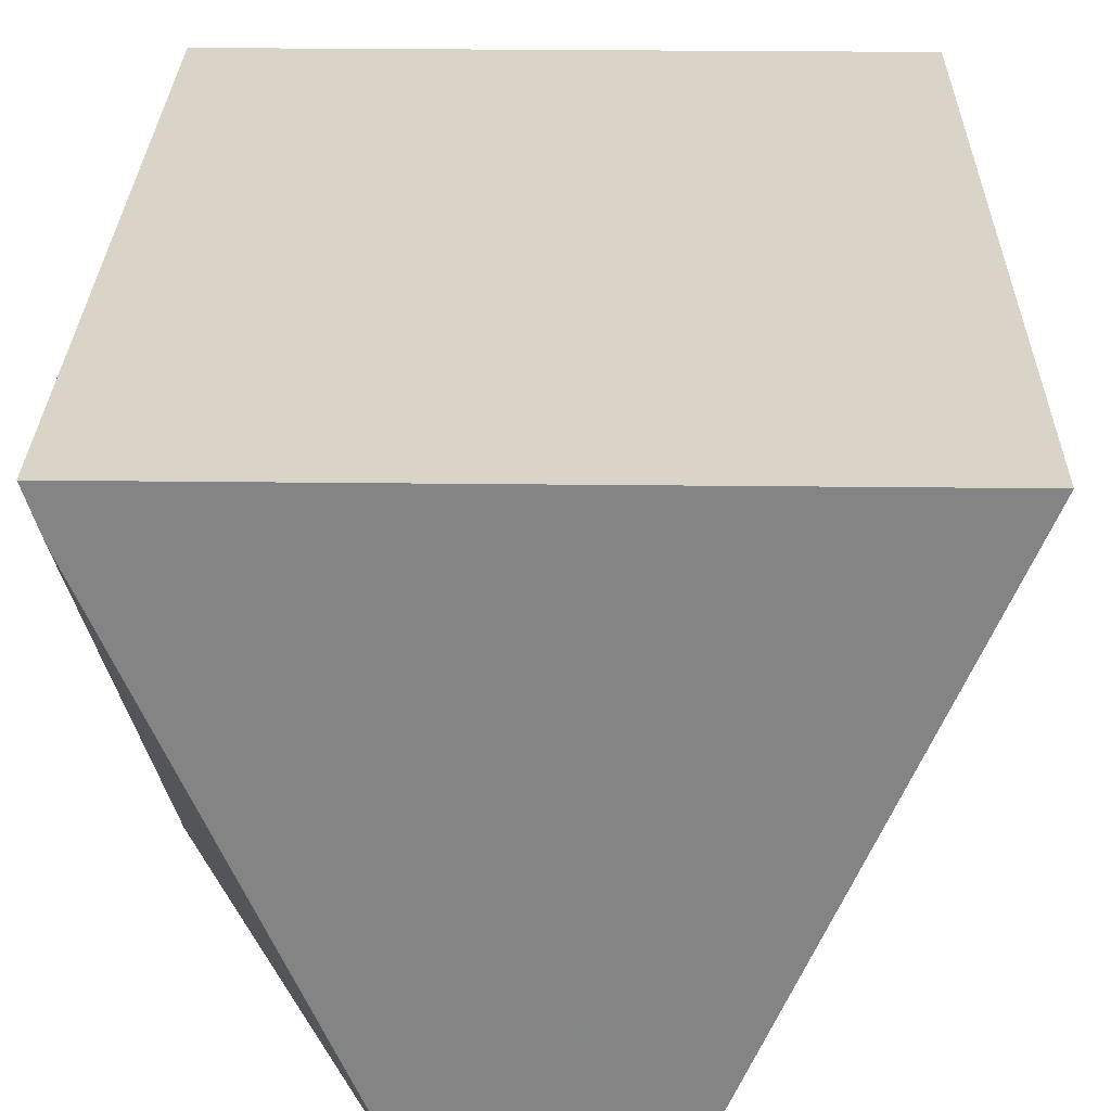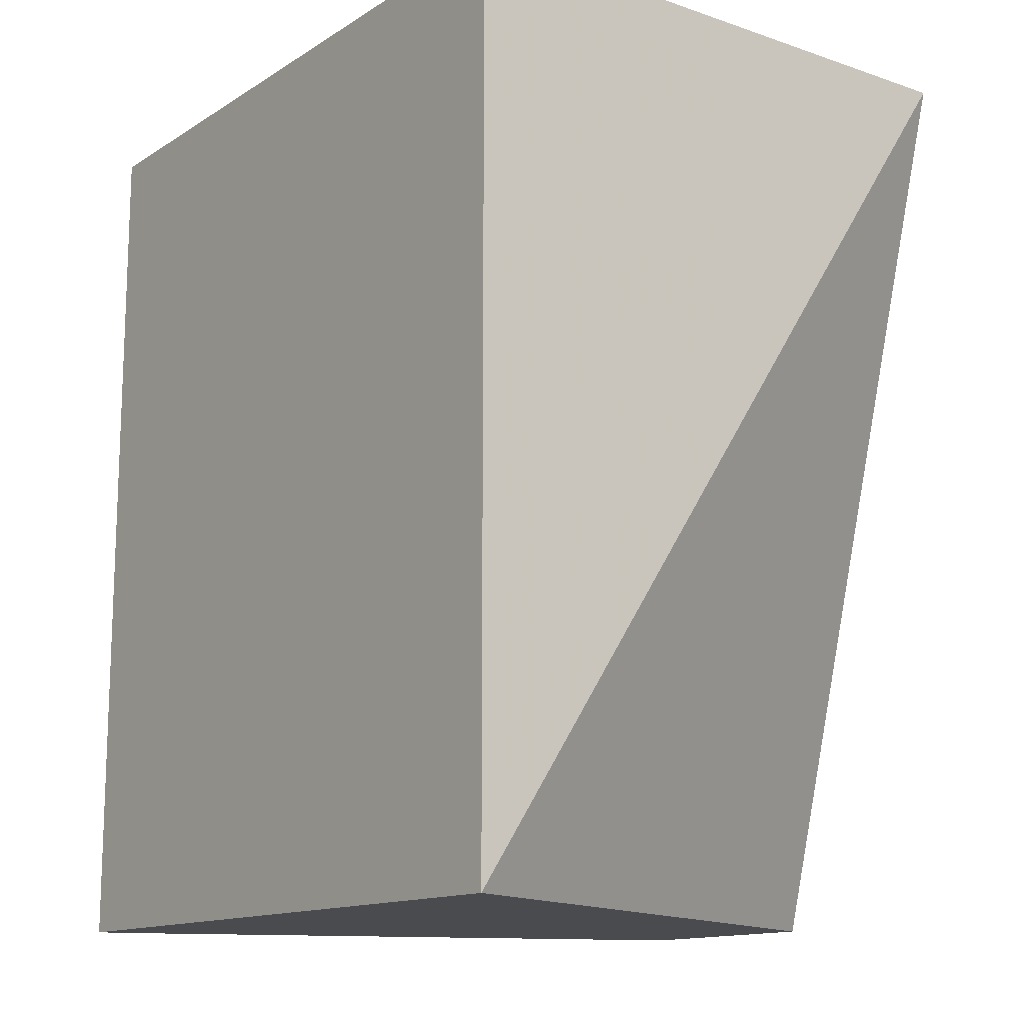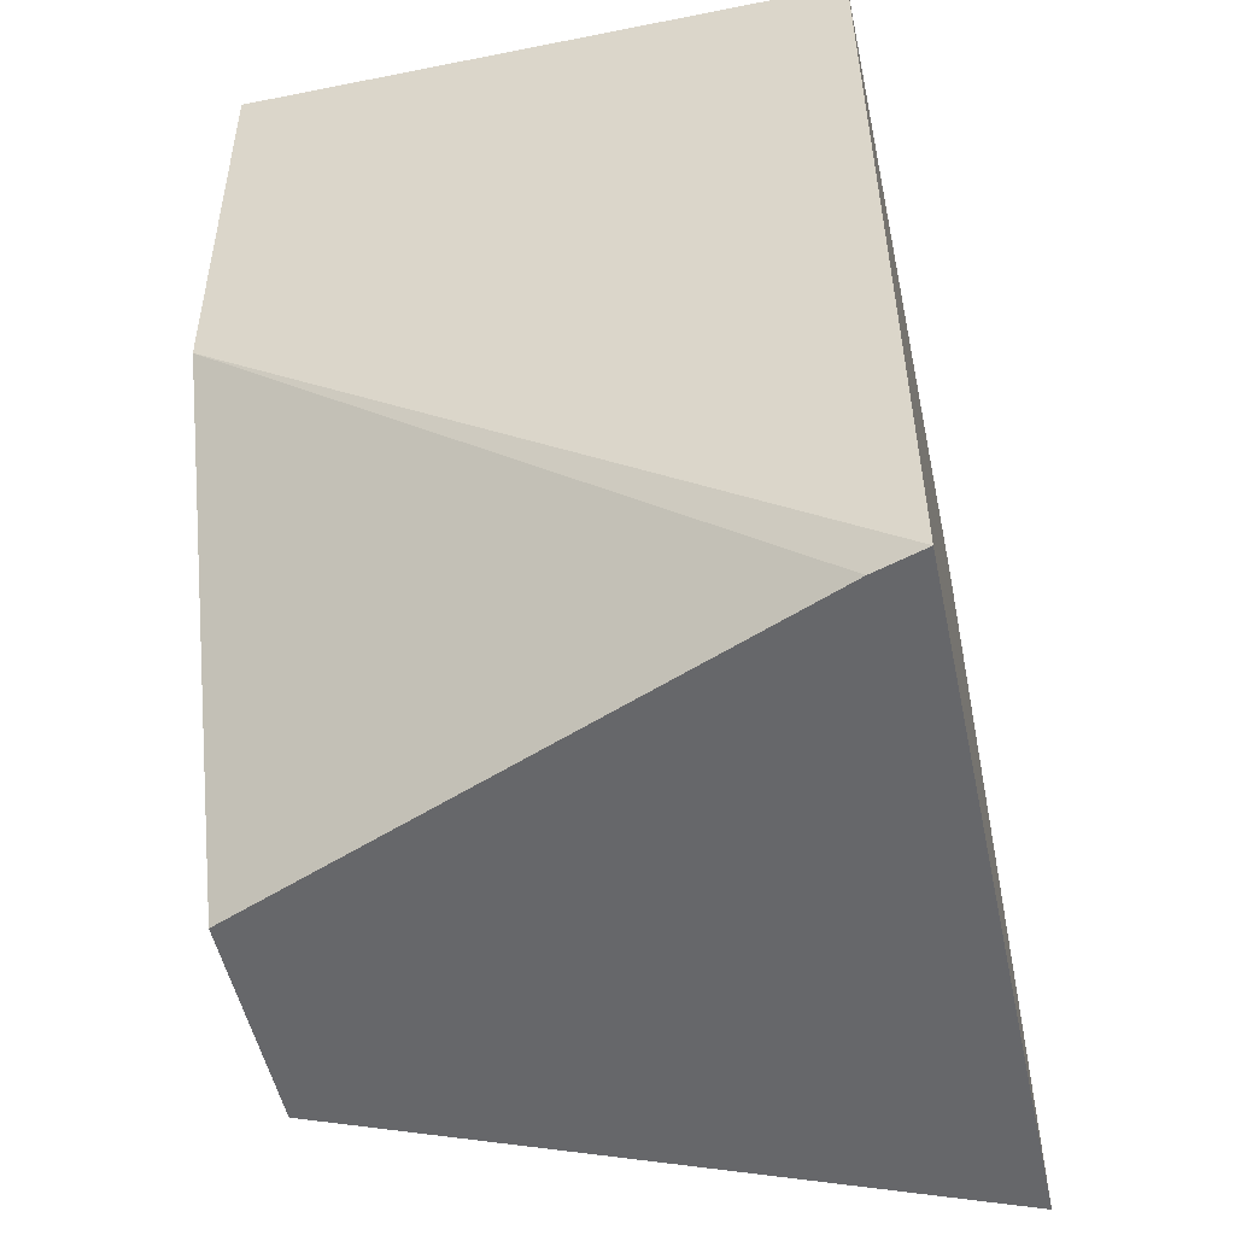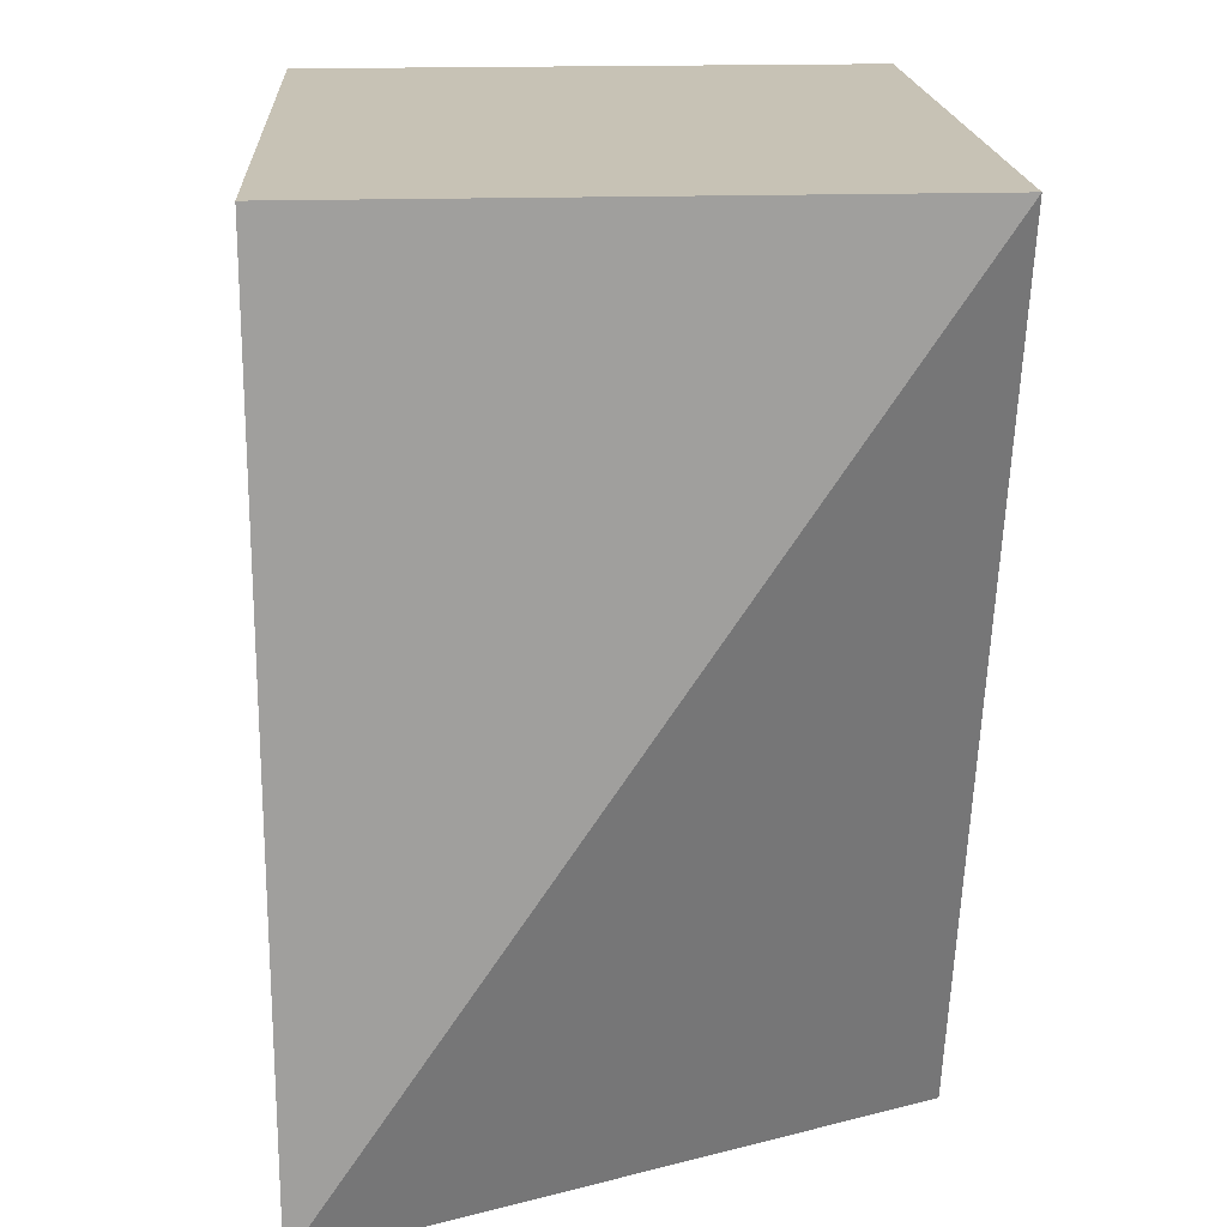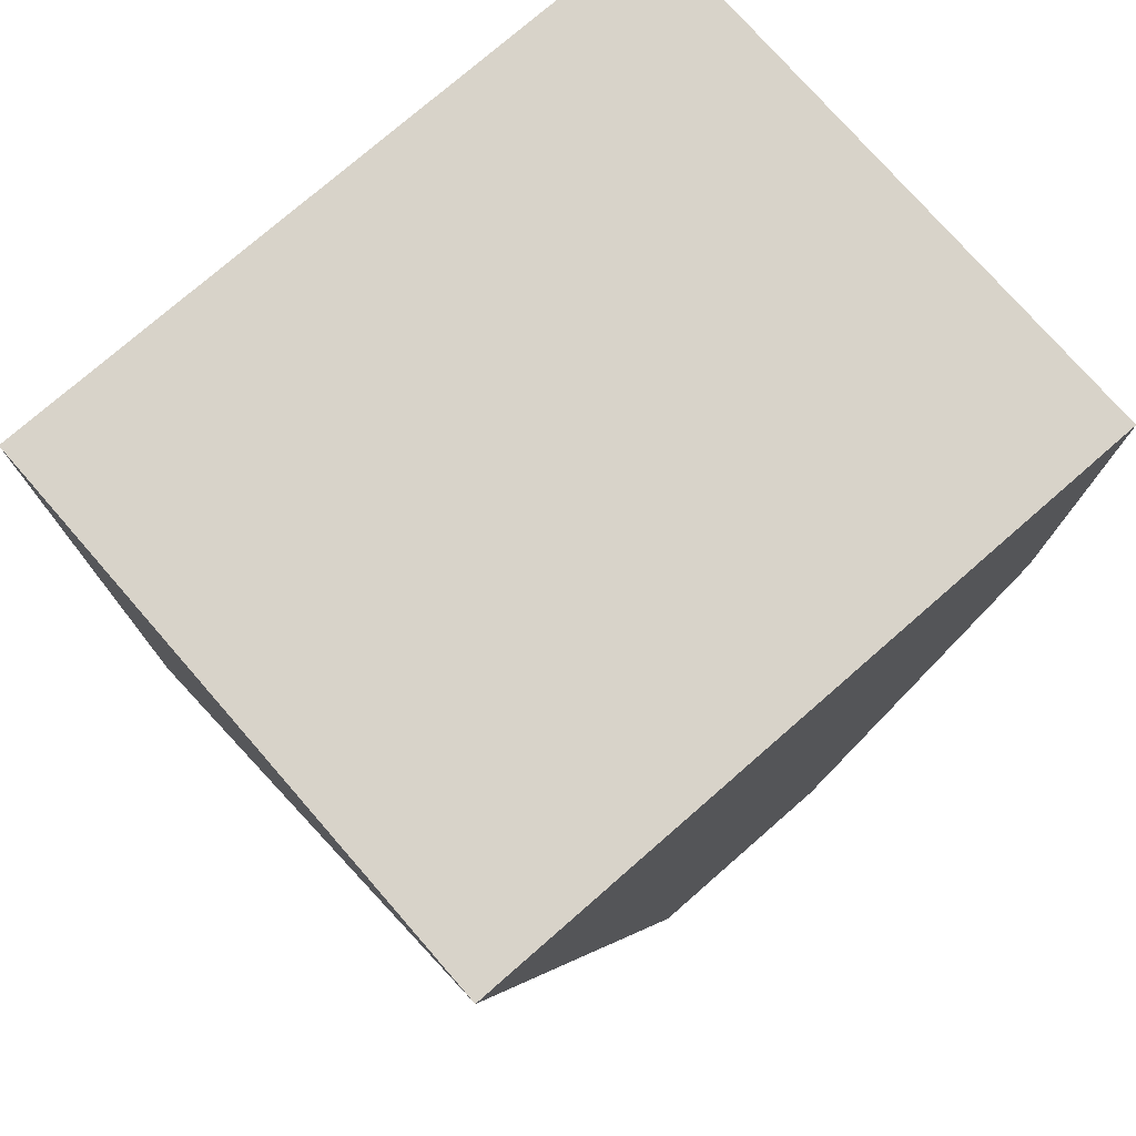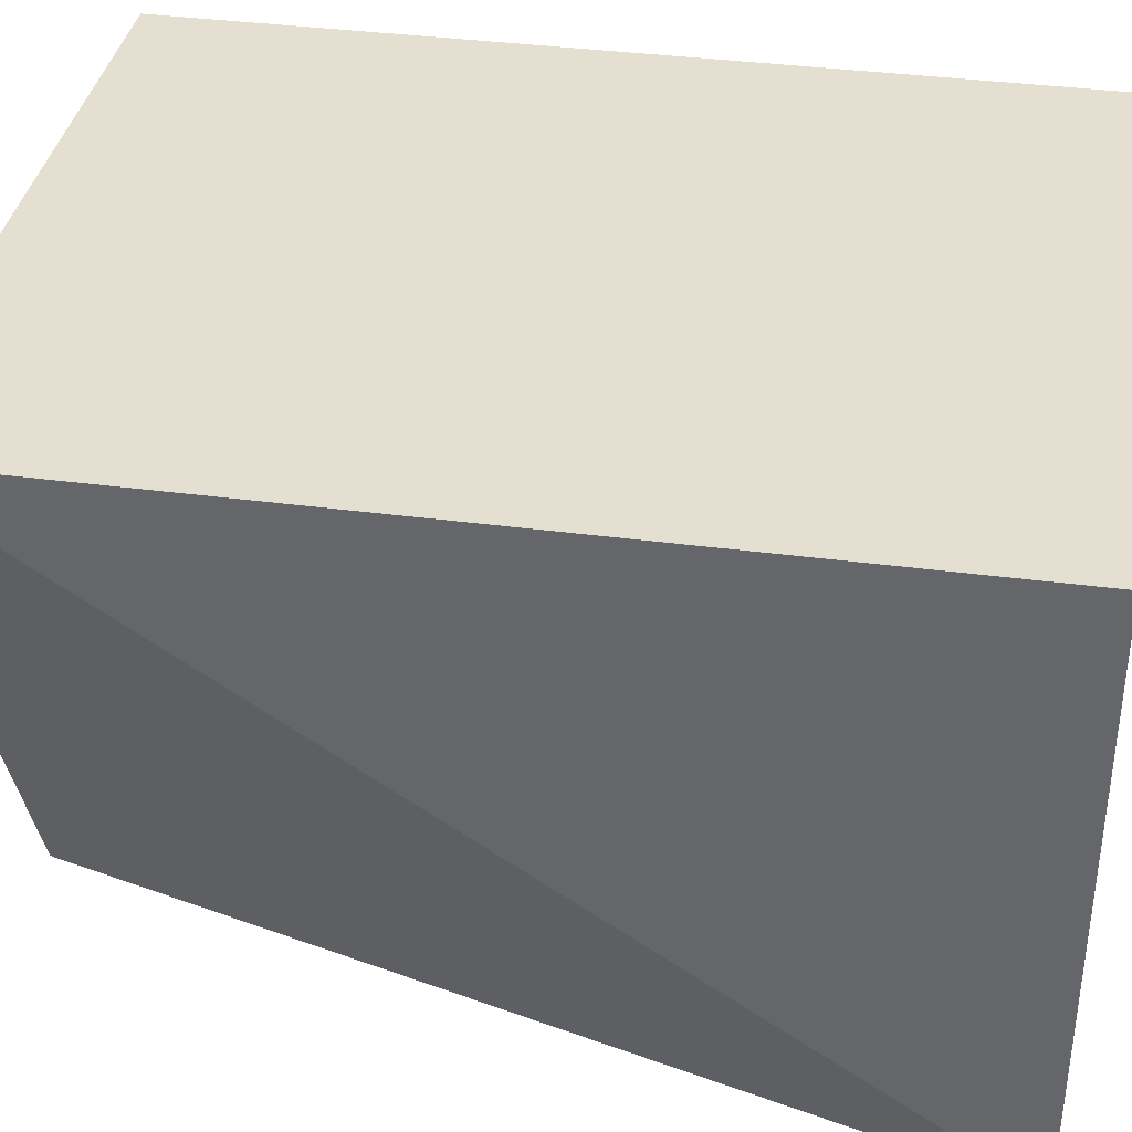
<metadata>
{"format":"obj","ext":"obj","renderer":"f3d","projection":"perspective","resolution":1024,"background":"white","views":[{"elev":28.6,"azim":1.0,"up":"+Z"},{"elev":-13.8,"azim":53.2,"up":"+Y"},{"elev":-52.2,"azim":-77.9,"up":"+Y"},{"elev":19.0,"azim":86.6,"up":"+Y"},{"elev":76.0,"azim":138.9,"up":"+Y"},{"elev":36.8,"azim":99.8,"up":"+Z"}]}
</metadata>
<code>
v 0 0.482 0.3422
v 0 0.4549 0.3422
v 0 0.482 0.3241
v -0.02154 0.482 0.3241
v -0.02154 0.482 0.3422
v -0.007427 0.4549 0.3241
v -0.02154 0.4549 0.3422
v -0.01408 0.4549 0.3241
v -0.02106 0.4691 0.3241
v -0.02106 0.4549 0.3407
f 1 2 3
f 5 2 1
f 5 1 3
f 5 3 4
f 6 3 2
f 6 4 3
f 7 5 4
f 7 2 5
f 8 4 6
f 9 7 4
f 9 4 8
f 10 9 8
f 10 7 9
f 10 2 7
f 10 8 6
f 10 6 2

</code>
